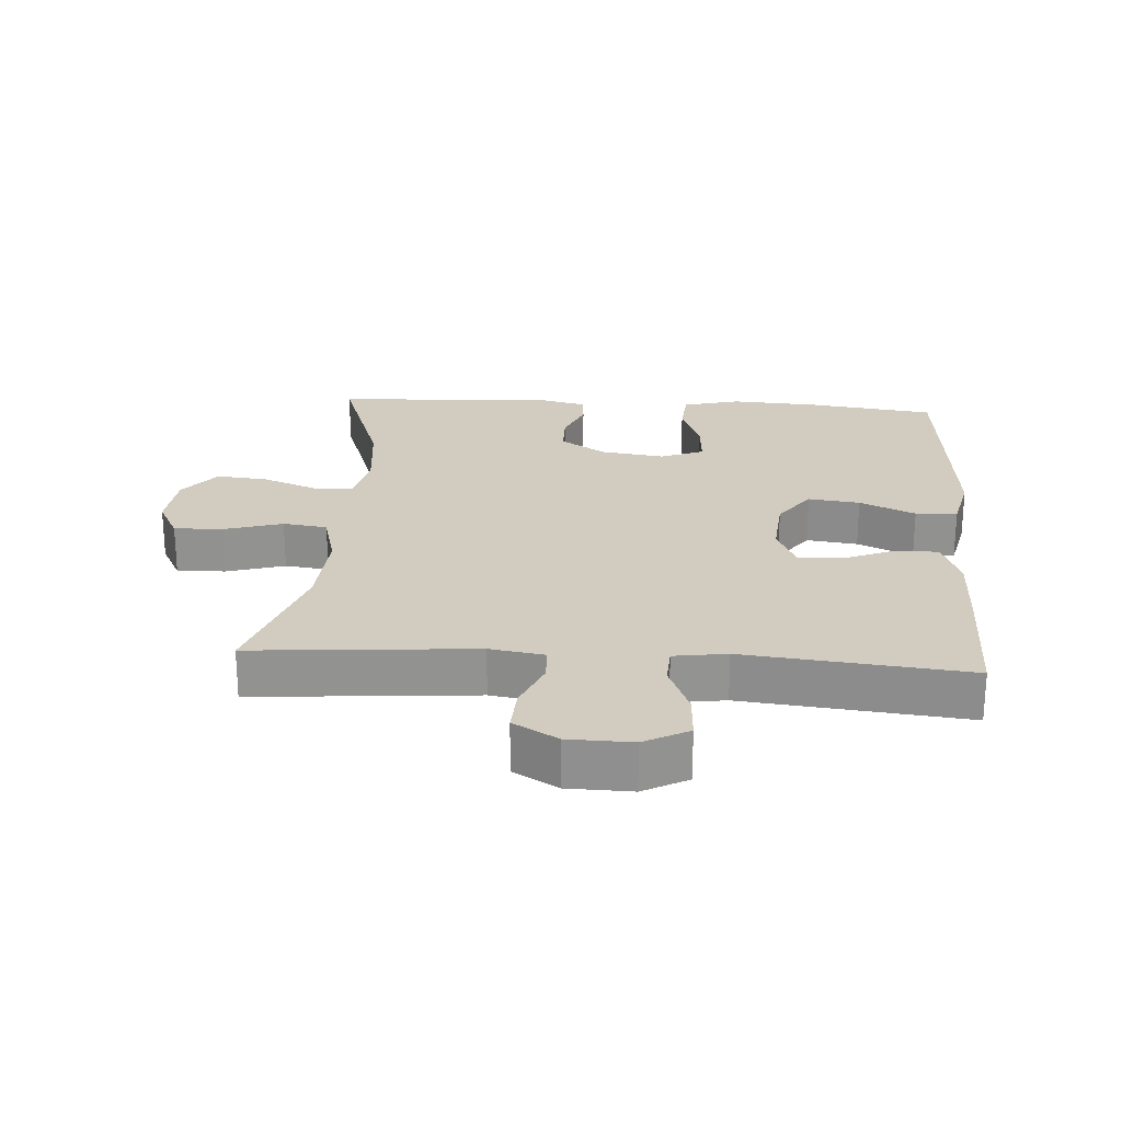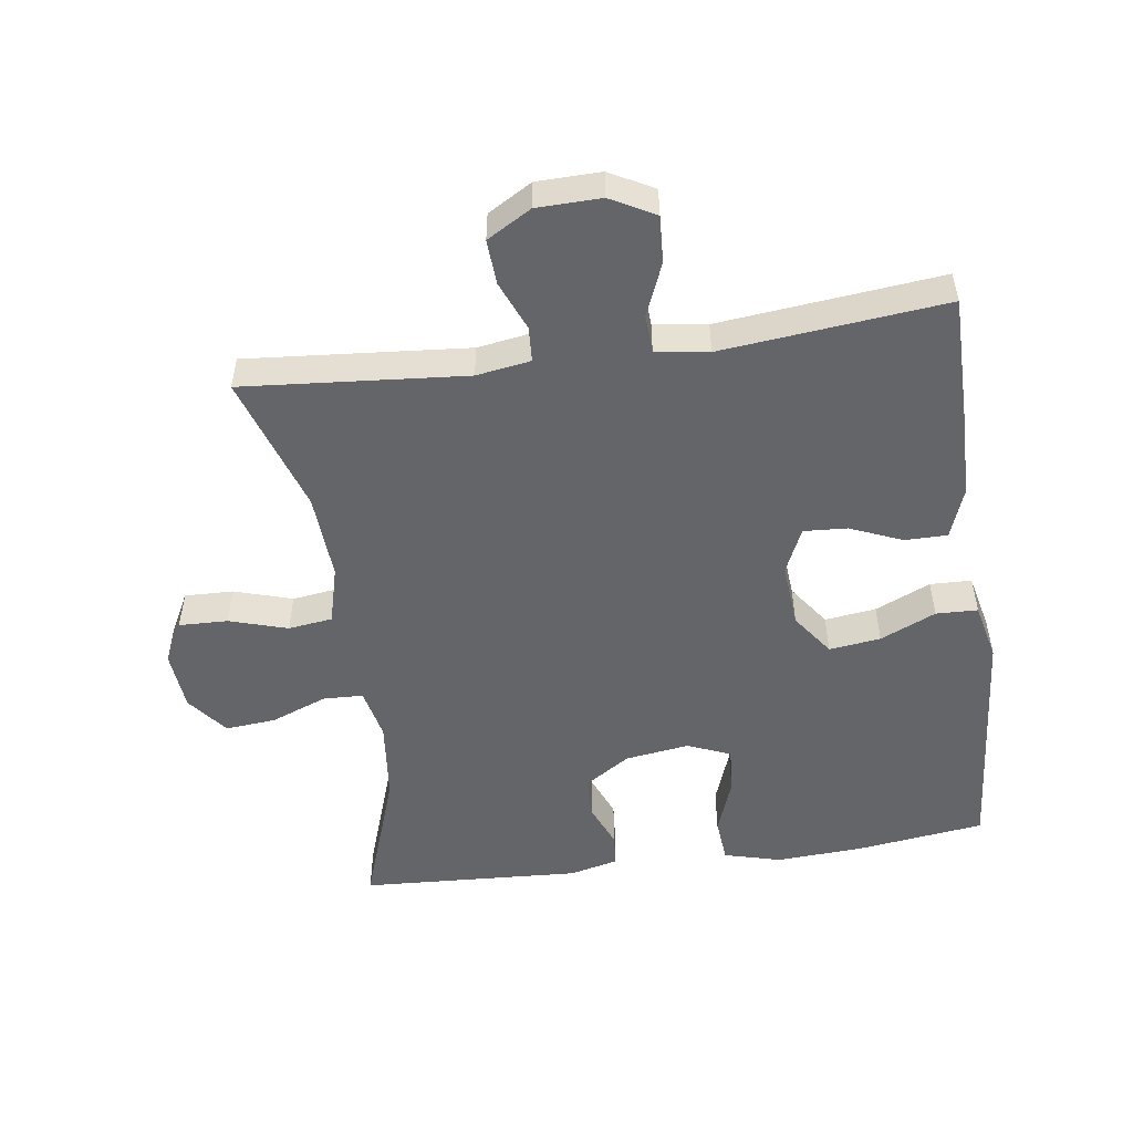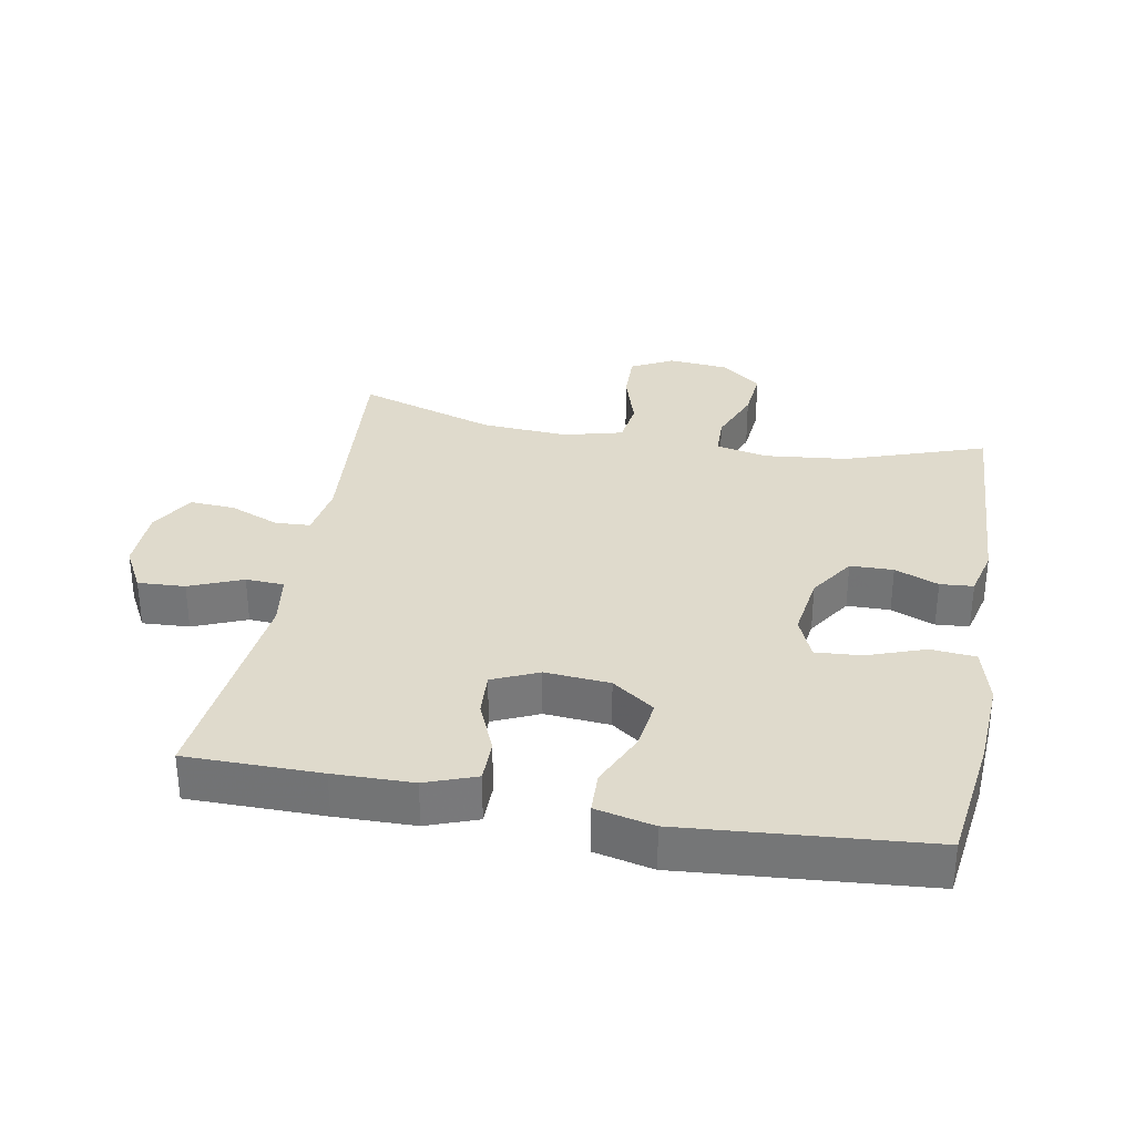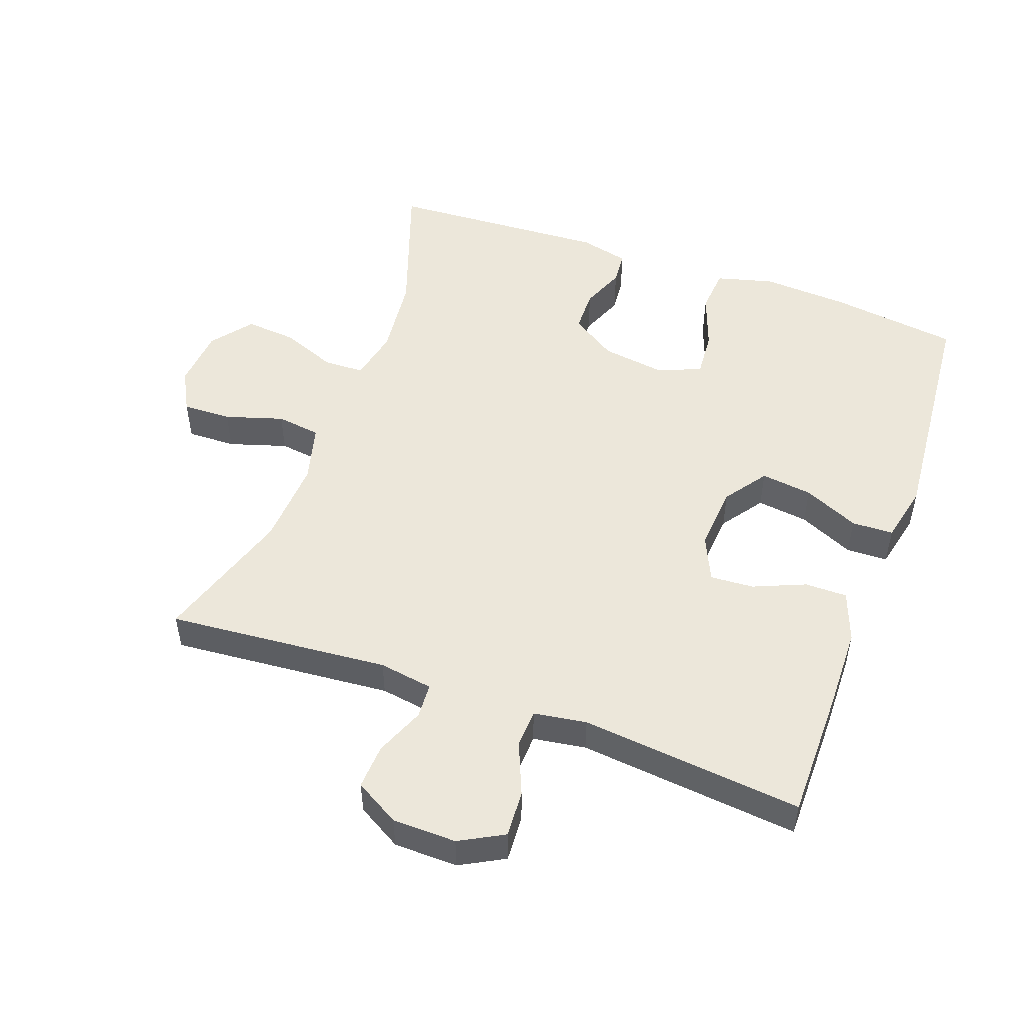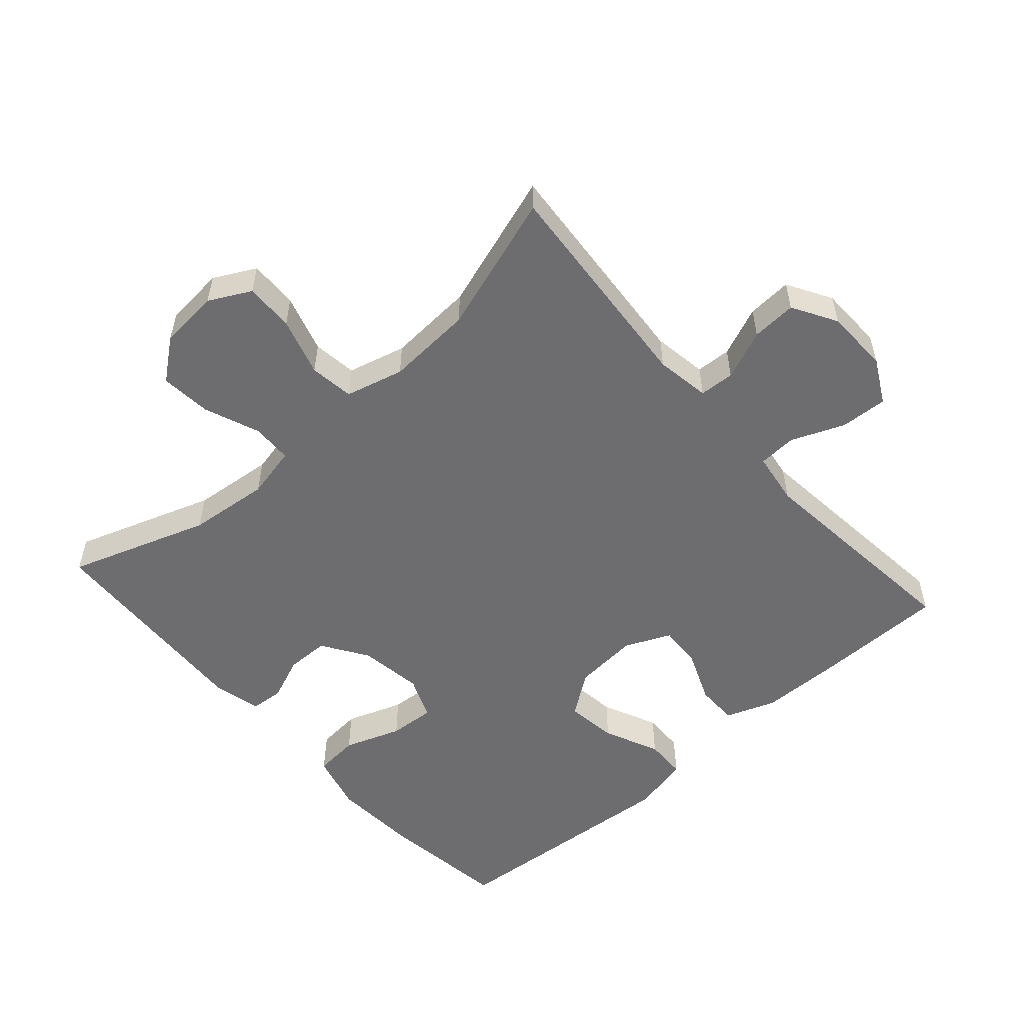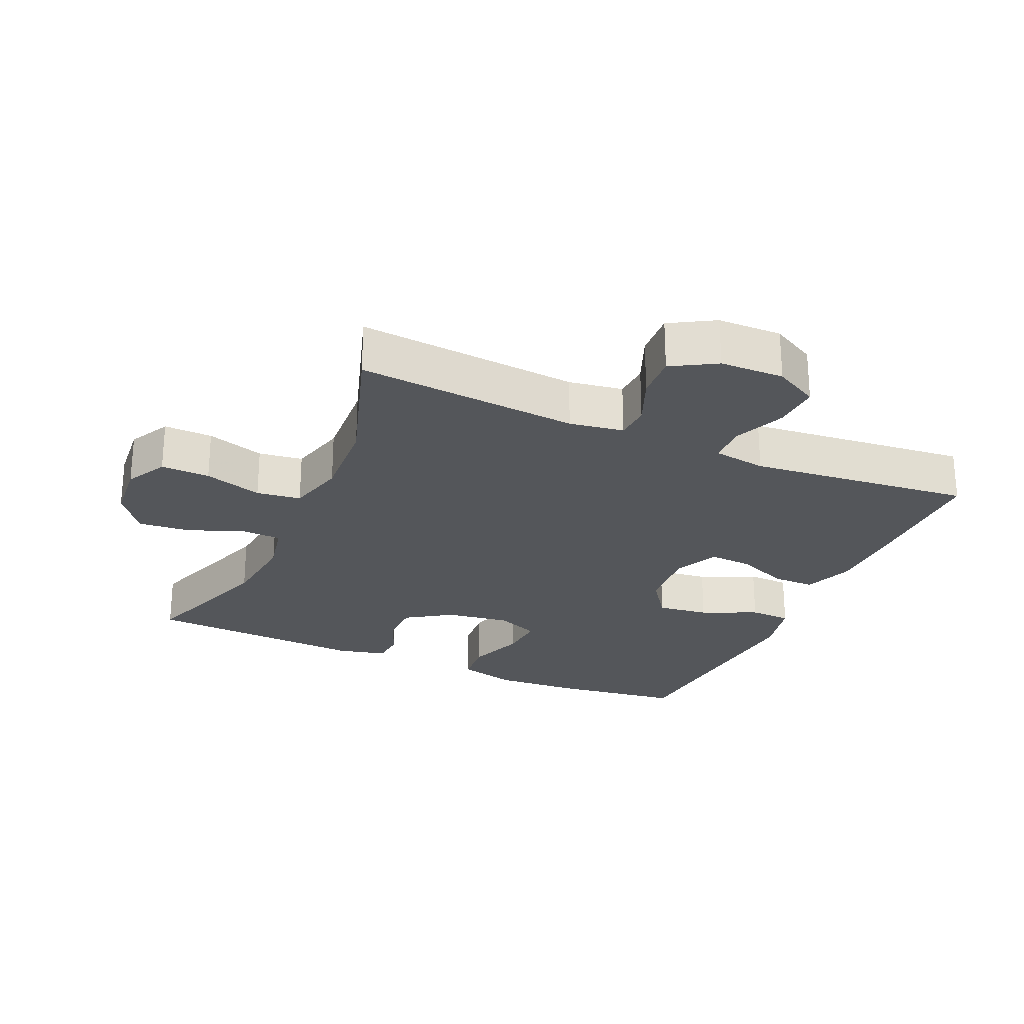
<metadata>
{"format":"obj","ext":"obj","renderer":"f3d","projection":"perspective","resolution":1024,"background":"white","views":[{"elev":23.8,"azim":-176.1,"up":"+Y"},{"elev":-51.4,"azim":-172.0,"up":"+Y"},{"elev":32.5,"azim":-79.6,"up":"+Y"},{"elev":50.9,"azim":-160.2,"up":"+Y"},{"elev":-54.1,"azim":131.6,"up":"+Y"},{"elev":-25.5,"azim":156.1,"up":"+Y"}]}
</metadata>
<code>
v 0.5 0.07 -0.5
v 0.164 0.07 -0.472
v 0.082 0.07 -0.485
v 0.079 0.07 -0.538
v 0.11 0.07 -0.613
v 0.114 0.07 -0.681
v 0.047 0.07 -0.72
v -0.05 0.07 -0.722
v -0.117 0.07 -0.686
v -0.113 0.07 -0.615
v -0.08 0.07 -0.535
v -0.083 0.07 -0.477
v -0.163 0.07 -0.465
v -0.5 0.07 -0.5
v -0.501 0.07 -0.297
v -0.499 0.07 -0.178
v -0.471 0.07 -0.102
v -0.407 0.07 -0.102
v -0.328 0.07 -0.135
v -0.262 0.07 -0.139
v -0.231 0.07 -0.07
v -0.239 0.07 0.028
v -0.285 0.07 0.092
v -0.363 0.07 0.082
v -0.447 0.07 0.044
v -0.51 0.07 0.046
v -0.53 0.07 0.134
v -0.5 0.07 0.5
v -0.306 0.07 0.526
v -0.174 0.07 0.534
v -0.087 0.07 0.511
v -0.081 0.07 0.443
v -0.112 0.07 0.357
v -0.117 0.07 0.287
v -0.052 0.07 0.26
v 0.045 0.07 0.274
v 0.114 0.07 0.319
v 0.115 0.07 0.384
v 0.088 0.07 0.45
v 0.092 0.07 0.5
v 0.166 0.07 0.518
v 0.5 0.07 0.5
v 0.427 0.07 0.288
v 0.414 0.07 0.165
v 0.431 0.07 0.086
v 0.492 0.07 0.084
v 0.576 0.07 0.117
v 0.653 0.07 0.124
v 0.701 0.07 0.063
v 0.709 0.07 -0.028
v 0.676 0.07 -0.091
v 0.602 0.07 -0.089
v 0.514 0.07 -0.062
v 0.447 0.07 -0.071
v 0.424 0.07 -0.159
v 0.432 0.07 -0.29
v 0.5 0 -0.5
v 0.164 0 -0.472
v 0.082 0 -0.485
v 0.079 0 -0.538
v 0.11 0 -0.613
v 0.114 0 -0.681
v 0.047 0 -0.72
v -0.05 0 -0.722
v -0.117 0 -0.686
v -0.113 0 -0.615
v -0.08 0 -0.535
v -0.083 0 -0.477
v -0.163 0 -0.465
v -0.5 0 -0.5
v -0.501 0 -0.297
v -0.499 0 -0.178
v -0.471 0 -0.102
v -0.407 0 -0.102
v -0.328 0 -0.135
v -0.262 0 -0.139
v -0.231 0 -0.07
v -0.239 0 0.028
v -0.285 0 0.092
v -0.363 0 0.082
v -0.447 0 0.044
v -0.51 0 0.046
v -0.53 0 0.134
v -0.5 0 0.5
v -0.306 0 0.526
v -0.174 0 0.534
v -0.087 0 0.511
v -0.081 0 0.443
v -0.112 0 0.357
v -0.117 0 0.287
v -0.052 0 0.26
v 0.045 0 0.274
v 0.114 0 0.319
v 0.115 0 0.384
v 0.088 0 0.45
v 0.092 0 0.5
v 0.166 0 0.518
v 0.5 0 0.5
v 0.427 0 0.288
v 0.414 0 0.165
v 0.431 0 0.086
v 0.492 0 0.084
v 0.576 0 0.117
v 0.653 0 0.124
v 0.701 0 0.063
v 0.709 0 -0.028
v 0.676 0 -0.091
v 0.602 0 -0.089
v 0.514 0 -0.062
v 0.447 0 -0.071
v 0.424 0 -0.159
v 0.432 0 -0.29
f 50 51 52 53
f 50 53 54
f 49 50 54
f 46 47 48 49
f 45 46 49 54
f 44 45 54 55
f 40 41 42 43
f 38 39 40 43
f 37 38 43 44
f 36 37 44 55
f 30 31 32 33
f 30 33 34
f 29 30 34
f 28 29 34
f 27 28 34
f 24 25 26 27
f 23 24 27 34
f 22 23 34 35
f 16 17 18 19
f 16 19 20
f 13 14 15 16
f 12 13 16 20
f 8 9 10 11
f 8 11 12
f 7 8 12
f 4 5 6 7
f 3 4 7 12
f 2 3 12 20
f 56 1 2 20
f 21 22 35 36
f 36 55 56
f 20 21 36 56
f 109 108 107 106
f 110 109 106
f 110 106 105
f 105 104 103 102
f 110 105 102 101
f 111 110 101 100
f 99 98 97 96
f 99 96 95 94
f 100 99 94 93
f 111 100 93 92
f 89 88 87 86
f 90 89 86
f 90 86 85
f 90 85 84
f 90 84 83
f 83 82 81 80
f 90 83 80 79
f 91 90 79 78
f 75 74 73 72
f 76 75 72
f 72 71 70 69
f 76 72 69 68
f 67 66 65 64
f 68 67 64
f 68 64 63
f 63 62 61 60
f 68 63 60 59
f 76 68 59 58
f 76 58 57 112
f 92 91 78 77
f 112 111 92
f 112 92 77 76
f 1 57 58 2
f 2 58 59 3
f 3 59 60 4
f 4 60 61 5
f 5 61 62 6
f 6 62 63 7
f 7 63 64 8
f 8 64 65 9
f 9 65 66 10
f 10 66 67 11
f 11 67 68 12
f 12 68 69 13
f 13 69 70 14
f 14 70 71 15
f 15 71 72 16
f 16 72 73 17
f 17 73 74 18
f 18 74 75 19
f 19 75 76 20
f 20 76 77 21
f 21 77 78 22
f 22 78 79 23
f 23 79 80 24
f 24 80 81 25
f 25 81 82 26
f 26 82 83 27
f 27 83 84 28
f 28 84 85 29
f 29 85 86 30
f 30 86 87 31
f 31 87 88 32
f 32 88 89 33
f 33 89 90 34
f 34 90 91 35
f 35 91 92 36
f 36 92 93 37
f 37 93 94 38
f 38 94 95 39
f 39 95 96 40
f 40 96 97 41
f 41 97 98 42
f 42 98 99 43
f 43 99 100 44
f 44 100 101 45
f 45 101 102 46
f 46 102 103 47
f 47 103 104 48
f 48 104 105 49
f 49 105 106 50
f 50 106 107 51
f 51 107 108 52
f 52 108 109 53
f 53 109 110 54
f 54 110 111 55
f 55 111 112 56
f 56 112 57 1

</code>
